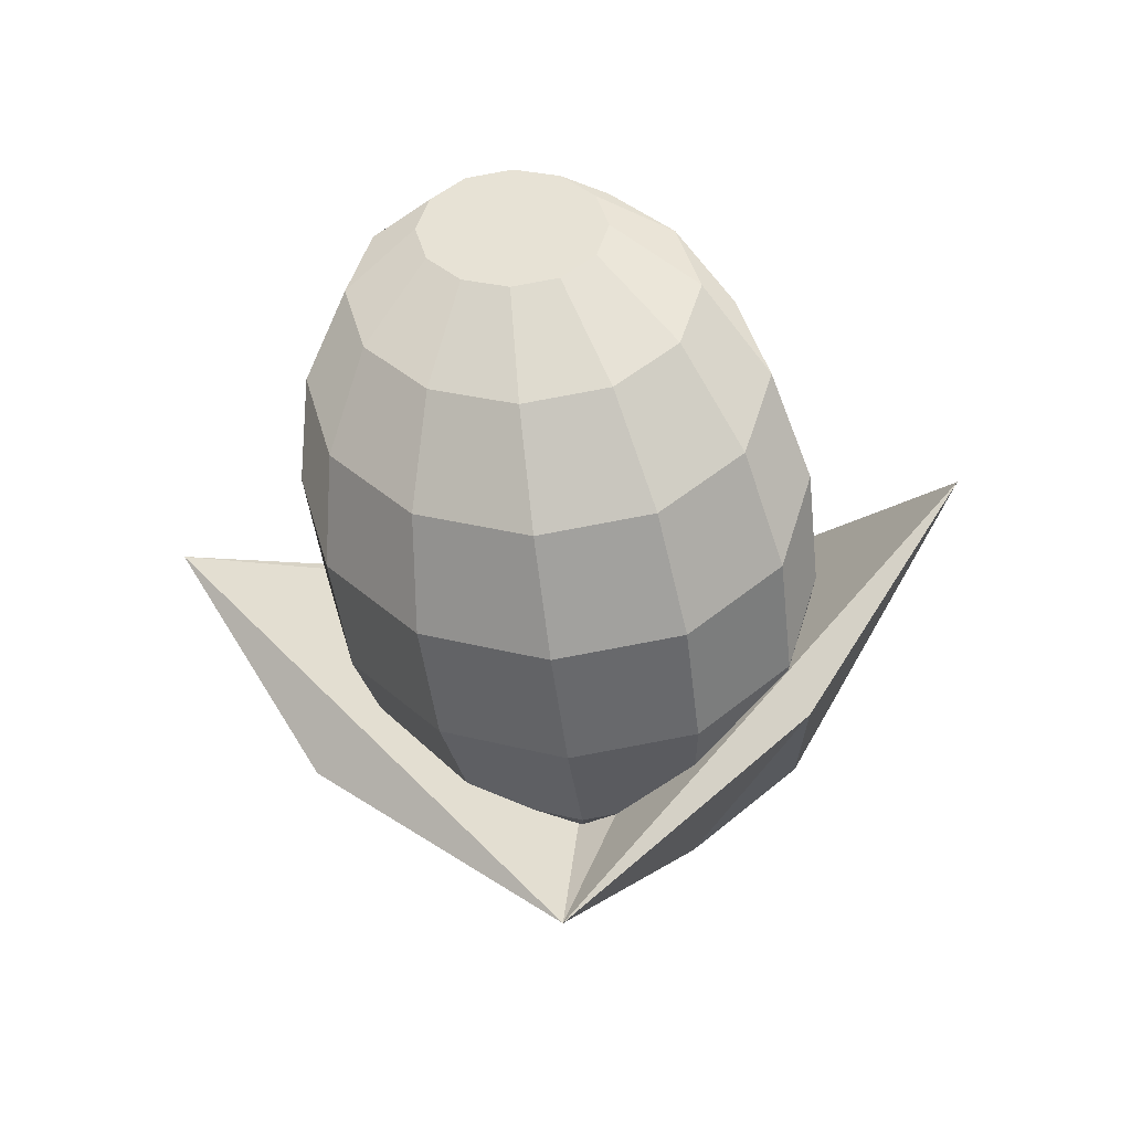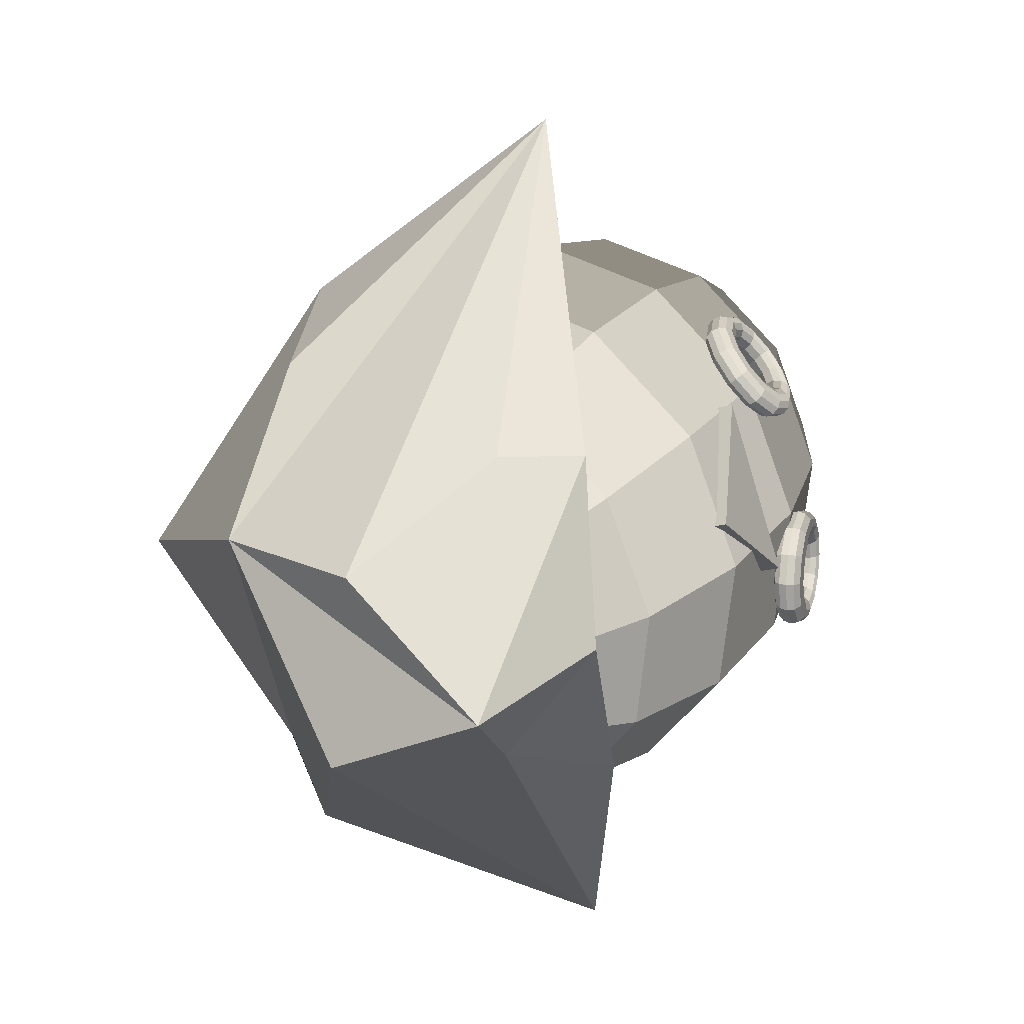
<metadata>
{"format":"obj","ext":"obj","renderer":"f3d","projection":"perspective","resolution":1024,"background":"white","views":[{"elev":35.1,"azim":-96.8,"up":"+Y"},{"elev":32.1,"azim":38.1,"up":"+Z"}]}
</metadata>
<code>
v -0.02784 -0.07019 0.01777
v -0.02986 -0.05698 -0.0276
v -0.02989 -0.05679 -0.02823
v -0.06096 -0.0511 -0.005142
v 0.02427 -0.07467 0.009299
v 0.0142 -0.03622 0.03214
v 0.02713 -0.05042 0.01033
v 0.003128 -0.08281 -0.003406
v -0.07029 -0.04572 -0.0116
v 0.00422 -0.04496 0.03232
v -0.02653 0.006882 0.06085
v 0.005957 -0.03385 -0.0571
v -0.02066 -0.05947 -0.03864
v -0.002242 -0.07219 0.02231
v -0.0317 -0.04187 -0.05018
v -0.02155 -0.0586 -0.03995
v 0.006719 -0.02065 -0.07157
v 0.02182 -0.0652 -0.002814
v -0.05467 -0.01836 0.03128
v 0.02381 -0.0403 -0.01898
v -0.03858 -0.04352 0.03319
v -0.03167 0.06609 -0.01529
v -0.04466 0.05917 -0.01639
v -0.04102 0.05889 -0.02342
v -0.04462 0.06019 -0.008913
v -0.0409 0.06169 -0.002997
v -0.03451 0.06326 -0.0002258
v -0.02714 0.06448 -0.001341
v -0.02079 0.06502 -0.006045
v -0.01715 0.06474 -0.01308
v -0.01719 0.06372 -0.02055
v -0.02091 0.06222 -0.02647
v -0.0273 0.06065 -0.02924
v -0.03467 0.05943 -0.02812
v -0.05455 0.04482 -0.01622
v -0.0477 0.0443 -0.02944
v -0.05447 0.04675 -0.002176
v -0.04748 0.04956 0.008941
v -0.03546 0.05251 0.01415
v -0.02162 0.0548 0.01205
v -0.00968 0.05582 0.003213
v -0.002832 0.05529 -0.01
v -0.002912 0.05337 -0.02405
v -0.0099 0.05055 -0.03517
v -0.02192 0.04761 -0.04038
v -0.03576 0.04532 -0.03828
v -0.06014 0.02478 -0.01482
v -0.05091 0.02407 -0.03263
v -0.06003 0.02737 0.004102
v -0.05061 0.03116 0.01908
v -0.03442 0.03513 0.0261
v -0.01578 0.03822 0.02327
v 0.0003141 0.03959 0.01136
v 0.009541 0.03888 -0.00644
v 0.009433 0.03629 -0.02537
v 1.863e-05 0.0325 -0.04035
v -0.01618 0.02853 -0.04736
v -0.03482 0.02544 -0.04454
v -0.06075 0.001448 -0.01236
v -0.05026 0.0006456 -0.0326
v -0.06063 0.0044 0.009166
v -0.04992 0.00871 0.0262
v -0.03151 0.01322 0.03418
v -0.01031 0.01673 0.03097
v 0.007988 0.01829 0.01742
v 0.01848 0.01749 -0.002822
v 0.01836 0.01454 -0.02435
v 0.007652 0.01023 -0.04138
v -0.01077 0.005716 -0.04936
v -0.03196 0.002208 -0.04615
v -0.05632 -0.02235 -0.009118
v -0.04583 -0.02315 -0.02936
v -0.0562 -0.0194 0.0124
v -0.0455 -0.01508 0.02944
v -0.02708 -0.01057 0.03742
v -0.005879 -0.007063 0.03421
v 0.01242 -0.005501 0.02066
v 0.02291 -0.006303 0.0004159
v 0.02279 -0.009255 -0.02111
v 0.01208 -0.01357 -0.03814
v -0.006338 -0.01808 -0.04612
v -0.02754 -0.02159 -0.04291
v -0.04738 -0.04374 -0.005501
v -0.03816 -0.04444 -0.0233
v -0.04728 -0.04114 0.01343
v -0.03786 -0.03735 0.02841
v -0.02166 -0.03338 0.03542
v -0.003024 -0.0303 0.0326
v 0.01307 -0.02892 0.02069
v 0.02229 -0.02963 0.002884
v 0.02218 -0.03223 -0.01604
v 0.01277 -0.03602 -0.03102
v -0.003427 -0.03999 -0.03804
v -0.02207 -0.04307 -0.03521
v -0.03501 -0.06015 -0.001939
v -0.02816 -0.06067 -0.01515
v -0.03493 -0.05822 0.01211
v -0.02794 -0.05541 0.02323
v -0.01592 -0.05246 0.02843
v -0.002086 -0.05017 0.02634
v 0.009856 -0.04915 0.0175
v 0.0167 -0.04968 0.004284
v 0.01662 -0.0516 -0.009764
v 0.009637 -0.05442 -0.02088
v -0.002385 -0.05736 -0.02609
v -0.01622 -0.05965 -0.02399
v -0.0207 -0.0696 0.001136
v -0.01705 -0.06987 -0.005896
v -0.02066 -0.06857 0.00861
v -0.01694 -0.06707 0.01453
v -0.01054 -0.06551 0.0173
v -0.003179 -0.06429 0.01618
v 0.003176 -0.06375 0.01148
v 0.00682 -0.06402 0.004447
v 0.006777 -0.06505 -0.003028
v 0.003059 -0.06655 -0.008944
v -0.003338 -0.06811 -0.01171
v -0.0107 -0.06933 -0.0106
v -0.00617 -0.07094 0.003353
v 0.02311 0.01849 -0.0211
v 0.02167 0.02209 -0.02101
v 0.02133 0.02233 -0.02223
v 0.02301 0.01813 -0.02234
v 0.02046 0.02227 -0.02318
v 0.02231 0.01762 -0.02331
v 0.01929 0.02191 -0.02361
v 0.02121 0.0171 -0.02374
v 0.01814 0.02135 -0.0234
v 0.01999 0.0167 -0.02352
v 0.01732 0.02075 -0.0226
v 0.019 0.01654 -0.02271
v 0.01704 0.02026 -0.02144
v 0.01848 0.01665 -0.02153
v 0.01739 0.02001 -0.02021
v 0.01859 0.01701 -0.02029
v 0.01826 0.02008 -0.01926
v 0.01928 0.01752 -0.01933
v 0.01943 0.02044 -0.01883
v 0.02039 0.01804 -0.0189
v 0.02058 0.021 -0.01905
v 0.0216 0.01843 -0.01911
v 0.0214 0.0216 -0.01984
v 0.0226 0.0186 -0.01992
v 0.02029 0.02511 -0.01899
v 0.01972 0.02585 -0.01988
v 0.01868 0.02615 -0.02059
v 0.01745 0.02593 -0.02092
v 0.01636 0.02524 -0.0208
v 0.01571 0.02427 -0.02025
v 0.01566 0.02327 -0.01942
v 0.01624 0.02253 -0.01853
v 0.01728 0.02223 -0.01783
v 0.01851 0.02245 -0.01749
v 0.01959 0.02314 -0.01761
v 0.02025 0.02412 -0.01816
v 0.01934 0.02673 -0.0156
v 0.0186 0.02774 -0.01592
v 0.01744 0.02824 -0.01621
v 0.01617 0.02809 -0.0164
v 0.01513 0.02733 -0.01643
v 0.01459 0.02616 -0.01629
v 0.01471 0.02489 -0.01603
v 0.01544 0.02388 -0.0157
v 0.0166 0.02338 -0.01541
v 0.01787 0.02353 -0.01523
v 0.01891 0.0243 -0.0152
v 0.01945 0.02547 -0.01533
v 0.01906 0.02652 -0.01173
v 0.01828 0.0275 -0.01141
v 0.01709 0.02797 -0.01123
v 0.01581 0.02781 -0.01124
v 0.01478 0.02705 -0.01144
v 0.01427 0.02591 -0.01178
v 0.01443 0.02468 -0.01216
v 0.01521 0.0237 -0.01248
v 0.0164 0.02323 -0.01266
v 0.01769 0.02339 -0.01265
v 0.01872 0.02415 -0.01245
v 0.01922 0.02529 -0.01211
v 0.01954 0.02453 -0.008428
v 0.01884 0.02518 -0.007555
v 0.01771 0.02541 -0.006973
v 0.01645 0.02516 -0.006839
v 0.0154 0.0245 -0.007188
v 0.01483 0.02359 -0.007926
v 0.01491 0.0227 -0.008857
v 0.01561 0.02205 -0.00973
v 0.01674 0.02182 -0.01031
v 0.01801 0.02207 -0.01045
v 0.01906 0.02274 -0.0101
v 0.01962 0.02364 -0.009359
v 0.02065 0.02131 -0.006577
v 0.02014 0.02142 -0.005395
v 0.01914 0.02125 -0.004587
v 0.01792 0.02086 -0.00437
v 0.01682 0.02034 -0.004802
v 0.01612 0.01983 -0.005766
v 0.01602 0.01947 -0.007005
v 0.01653 0.01936 -0.008187
v 0.01753 0.01952 -0.008995
v 0.01875 0.01992 -0.009212
v 0.01985 0.02044 -0.008781
v 0.02055 0.02095 -0.007816
v 0.02209 0.0177 -0.006671
v 0.02181 0.01721 -0.005505
v 0.02099 0.01661 -0.004709
v 0.01984 0.01605 -0.004496
v 0.01867 0.01569 -0.004923
v 0.0178 0.01562 -0.005876
v 0.01746 0.01586 -0.0071
v 0.01773 0.01635 -0.008266
v 0.01855 0.01696 -0.009062
v 0.0197 0.01751 -0.009275
v 0.02087 0.01787 -0.008848
v 0.02174 0.01794 -0.007895
v 0.02347 0.01468 -0.008686
v 0.02342 0.01369 -0.007856
v 0.02277 0.01272 -0.007306
v 0.02168 0.01203 -0.007183
v 0.02045 0.0118 -0.00752
v 0.01941 0.0121 -0.008228
v 0.01884 0.01285 -0.009115
v 0.01888 0.01384 -0.009945
v 0.01954 0.01481 -0.0105
v 0.02062 0.0155 -0.01062
v 0.02185 0.01573 -0.01028
v 0.02289 0.01543 -0.009574
v 0.02443 0.01306 -0.01208
v 0.02454 0.0118 -0.01182
v 0.024 0.01063 -0.01168
v 0.02296 0.009868 -0.01171
v 0.02169 0.009714 -0.0119
v 0.02053 0.01021 -0.01219
v 0.01979 0.01123 -0.01251
v 0.01968 0.01249 -0.01278
v 0.02022 0.01366 -0.01291
v 0.02126 0.01442 -0.01288
v 0.02253 0.01458 -0.0127
v 0.02369 0.01408 -0.0124
v 0.0247 0.01327 -0.01595
v 0.02486 0.01205 -0.01633
v 0.02436 0.0109 -0.01667
v 0.02332 0.01015 -0.01687
v 0.02204 0.009986 -0.01688
v 0.02085 0.01046 -0.0167
v 0.02007 0.01144 -0.01638
v 0.01991 0.01267 -0.016
v 0.02041 0.01381 -0.01566
v 0.02144 0.01456 -0.01546
v 0.02273 0.01473 -0.01545
v 0.02392 0.01425 -0.01563
v 0.02422 0.01526 -0.01925
v 0.0243 0.01436 -0.02018
v 0.02374 0.01346 -0.02092
v 0.02268 0.0128 -0.02127
v 0.02142 0.01254 -0.02113
v 0.02029 0.01277 -0.02055
v 0.01959 0.01342 -0.01968
v 0.01951 0.01432 -0.01875
v 0.02007 0.01522 -0.01801
v 0.02112 0.01589 -0.01766
v 0.02239 0.01614 -0.0178
v 0.02352 0.01591 -0.01838
v 0.01297 0.01998 0.01743
v 0.01242 0.02344 0.01574
v 0.01311 0.02337 0.01465
v 0.01375 0.01934 0.01662
v 0.01321 0.02305 0.0134
v 0.01391 0.01859 0.01557
v 0.01268 0.02254 0.01233
v 0.01341 0.01793 0.01458
v 0.01167 0.02199 0.01173
v 0.01238 0.01754 0.0139
v 0.01046 0.02154 0.01176
v 0.0111 0.01751 0.01373
v 0.00936 0.02132 0.01241
v 0.009906 0.01787 0.01409
v 0.008672 0.02138 0.0135
v 0.009127 0.01851 0.0149
v 0.008579 0.02171 0.01475
v 0.008967 0.01926 0.01595
v 0.009106 0.02222 0.01582
v 0.00947 0.01992 0.01694
v 0.01011 0.02277 0.01642
v 0.0105 0.02031 0.01762
v 0.01133 0.02321 0.01639
v 0.01178 0.02034 0.0178
v 0.01044 0.02676 0.01546
v 0.0108 0.02725 0.01432
v 0.01065 0.02733 0.01303
v 0.01004 0.02697 0.01195
v 0.00912 0.02628 0.01136
v 0.008147 0.02542 0.01143
v 0.007378 0.02465 0.01212
v 0.007021 0.02416 0.01326
v 0.007169 0.02408 0.01455
v 0.007785 0.02444 0.01563
v 0.008702 0.02514 0.01621
v 0.009675 0.02599 0.01615
v 0.007556 0.02907 0.01665
v 0.007432 0.02995 0.01571
v 0.006932 0.0303 0.01457
v 0.006187 0.03005 0.01354
v 0.005399 0.02925 0.0129
v 0.004778 0.02812 0.01281
v 0.004491 0.02696 0.01331
v 0.004615 0.02608 0.01425
v 0.005116 0.02572 0.01539
v 0.00586 0.02597 0.01642
v 0.006648 0.02678 0.01706
v 0.007269 0.02791 0.01715
v 0.004537 0.02974 0.019
v 0.003911 0.03073 0.01845
v 0.003042 0.03117 0.01759
v 0.002162 0.03094 0.01667
v 0.001509 0.03011 0.01592
v 0.001257 0.0289 0.01555
v 0.001473 0.02762 0.01566
v 0.002099 0.02664 0.01621
v 0.002969 0.02619 0.01706
v 0.003848 0.02642 0.01799
v 0.004501 0.02725 0.01873
v 0.004753 0.02847 0.0191
v 0.002196 0.02859 0.02187
v 0.001179 0.02939 0.0218
v 2.434e-05 0.02969 0.0213
v -0.0009593 0.02941 0.02051
v -0.001508 0.02863 0.01963
v -0.001475 0.02756 0.01891
v -0.0008686 0.02648 0.01854
v 0.0001482 0.02568 0.01861
v 0.001303 0.02538 0.01911
v 0.002287 0.02566 0.0199
v 0.002835 0.02643 0.02078
v 0.002802 0.02751 0.0215
v 0.001159 0.02593 0.02451
v -3.016e-05 0.02629 0.02487
v -0.001312 0.02626 0.02469
v -0.002341 0.02587 0.02402
v -0.002844 0.02521 0.02302
v -0.002684 0.02446 0.02198
v -0.001905 0.02382 0.02117
v -0.0007157 0.02346 0.0208
v 0.0005657 0.02349 0.02098
v 0.001596 0.02388 0.02166
v 0.002098 0.02454 0.02265
v 0.001938 0.02529 0.02369
v 0.001705 0.02248 0.02619
v 0.0006066 0.02226 0.02684
v -0.0006083 0.02181 0.02687
v -0.001614 0.02126 0.02626
v -0.002141 0.02075 0.0252
v -0.002048 0.02043 0.02395
v -0.001359 0.02036 0.02285
v -0.0002609 0.02059 0.02221
v 0.0009539 0.02103 0.02218
v 0.001959 0.02158 0.02278
v 0.002486 0.02209 0.02385
v 0.002393 0.02242 0.0251
v 0.003687 0.01915 0.02648
v 0.002919 0.01838 0.02717
v 0.001946 0.01752 0.02723
v 0.001029 0.01683 0.02665
v 0.0004135 0.01647 0.02557
v 0.0002647 0.01655 0.02428
v 0.0006225 0.01704 0.02314
v 0.001391 0.01781 0.02245
v 0.002364 0.01866 0.02238
v 0.003281 0.01936 0.02297
v 0.003896 0.01972 0.02405
v 0.004045 0.01964 0.02534
v 0.006574 0.01684 0.02529
v 0.006287 0.01568 0.02578
v 0.005666 0.01455 0.0257
v 0.004878 0.01375 0.02506
v 0.004134 0.0135 0.02403
v 0.003633 0.01385 0.02289
v 0.00351 0.01473 0.02195
v 0.003797 0.01589 0.02145
v 0.004417 0.01702 0.02154
v 0.005205 0.01783 0.02218
v 0.00595 0.01808 0.02321
v 0.006451 0.01772 0.02434
v 0.009593 0.01618 0.02294
v 0.009809 0.0149 0.02304
v 0.009556 0.01369 0.02267
v 0.008903 0.01286 0.02193
v 0.008024 0.01263 0.02101
v 0.007155 0.01307 0.02015
v 0.006528 0.01406 0.0196
v 0.006312 0.01533 0.0195
v 0.006565 0.01655 0.01987
v 0.007218 0.01738 0.02061
v 0.008097 0.01761 0.02154
v 0.008966 0.01716 0.02239
v 0.01193 0.01732 0.02006
v 0.01254 0.01624 0.01969
v 0.01257 0.01517 0.01897
v 0.01202 0.01439 0.01809
v 0.01104 0.01411 0.0173
v 0.009886 0.01441 0.0168
v 0.008869 0.01521 0.01673
v 0.008263 0.01629 0.0171
v 0.00823 0.01737 0.01782
v 0.008779 0.01815 0.0187
v 0.009762 0.01842 0.01949
v 0.01092 0.01812 0.01999
v 0.01177 0.007559 0.02041
v 0.02107 -0.007034 0.008153
v 0.0167 -0.008533 0.006253
v 0.007392 0.006061 0.01851
v 0.02342 0.006492 -0.00633
v 0.01904 0.004993 -0.00823
f 4 3 2 1
f 7 6 5
f 1 8 5
f 6 7 9
f 6 11 10
f 13 12 8
f 10 14 5
f 16 2 3 15
f 18 5 8 12 17
f 7 17 9
f 4 1 19 9
f 9 11 6
f 17 15 9
f 18 7 5
f 11 1 14
f 5 6 10
f 14 10 11
f 5 14 1
f 18 17 20
f 7 20 17
f 18 20 7
f 21 11 19
f 11 21 1
f 1 21 19
f 9 19 11
f 4 9 3
f 16 13 8 1 2
f 13 16 17 12
f 9 15 3
f 16 15 17
f 24 23 22
f 23 25 22
f 25 26 22
f 26 27 22
f 27 28 22
f 28 29 22
f 29 30 22
f 30 31 22
f 31 32 22
f 32 33 22
f 33 34 22
f 34 24 22
f 36 35 23 24
f 35 37 25 23
f 37 38 26 25
f 38 39 27 26
f 39 40 28 27
f 40 41 29 28
f 41 42 30 29
f 42 43 31 30
f 43 44 32 31
f 44 45 33 32
f 45 46 34 33
f 46 36 24 34
f 48 47 35 36
f 47 49 37 35
f 49 50 38 37
f 50 51 39 38
f 51 52 40 39
f 52 53 41 40
f 53 54 42 41
f 54 55 43 42
f 55 56 44 43
f 56 57 45 44
f 57 58 46 45
f 58 48 36 46
f 60 59 47 48
f 59 61 49 47
f 61 62 50 49
f 62 63 51 50
f 63 64 52 51
f 64 65 53 52
f 65 66 54 53
f 66 67 55 54
f 67 68 56 55
f 68 69 57 56
f 69 70 58 57
f 70 60 48 58
f 72 71 59 60
f 71 73 61 59
f 73 74 62 61
f 74 75 63 62
f 75 76 64 63
f 76 77 65 64
f 77 78 66 65
f 78 79 67 66
f 79 80 68 67
f 80 81 69 68
f 81 82 70 69
f 82 72 60 70
f 84 83 71 72
f 83 85 73 71
f 85 86 74 73
f 86 87 75 74
f 87 88 76 75
f 88 89 77 76
f 89 90 78 77
f 90 91 79 78
f 91 92 80 79
f 92 93 81 80
f 93 94 82 81
f 94 84 72 82
f 96 95 83 84
f 95 97 85 83
f 97 98 86 85
f 98 99 87 86
f 99 100 88 87
f 100 101 89 88
f 101 102 90 89
f 102 103 91 90
f 103 104 92 91
f 104 105 93 92
f 105 106 94 93
f 106 96 84 94
f 108 107 95 96
f 107 109 97 95
f 109 110 98 97
f 110 111 99 98
f 111 112 100 99
f 112 113 101 100
f 113 114 102 101
f 114 115 103 102
f 115 116 104 103
f 116 117 105 104
f 117 118 106 105
f 118 108 96 106
f 119 107 108
f 119 109 107
f 119 110 109
f 119 111 110
f 119 112 111
f 119 113 112
f 119 114 113
f 119 115 114
f 119 116 115
f 119 117 116
f 119 118 117
f 119 108 118
f 123 122 121 120
f 125 124 122 123
f 127 126 124 125
f 129 128 126 127
f 131 130 128 129
f 133 132 130 131
f 135 134 132 133
f 137 136 134 135
f 139 138 136 137
f 141 140 138 139
f 143 142 140 141
f 120 121 142 143
f 122 145 144 121
f 124 146 145 122
f 126 147 146 124
f 128 148 147 126
f 130 149 148 128
f 132 150 149 130
f 134 151 150 132
f 136 152 151 134
f 138 153 152 136
f 140 154 153 138
f 142 155 154 140
f 121 144 155 142
f 145 157 156 144
f 146 158 157 145
f 147 159 158 146
f 148 160 159 147
f 149 161 160 148
f 150 162 161 149
f 151 163 162 150
f 152 164 163 151
f 153 165 164 152
f 154 166 165 153
f 155 167 166 154
f 144 156 167 155
f 157 169 168 156
f 158 170 169 157
f 159 171 170 158
f 160 172 171 159
f 161 173 172 160
f 162 174 173 161
f 163 175 174 162
f 164 176 175 163
f 165 177 176 164
f 166 178 177 165
f 167 179 178 166
f 156 168 179 167
f 169 181 180 168
f 170 182 181 169
f 171 183 182 170
f 172 184 183 171
f 173 185 184 172
f 174 186 185 173
f 175 187 186 174
f 176 188 187 175
f 177 189 188 176
f 178 190 189 177
f 179 191 190 178
f 168 180 191 179
f 181 193 192 180
f 182 194 193 181
f 183 195 194 182
f 184 196 195 183
f 185 197 196 184
f 186 198 197 185
f 187 199 198 186
f 188 200 199 187
f 189 201 200 188
f 190 202 201 189
f 191 203 202 190
f 180 192 203 191
f 193 205 204 192
f 194 206 205 193
f 195 207 206 194
f 196 208 207 195
f 197 209 208 196
f 198 210 209 197
f 199 211 210 198
f 200 212 211 199
f 201 213 212 200
f 202 214 213 201
f 203 215 214 202
f 192 204 215 203
f 205 217 216 204
f 206 218 217 205
f 207 219 218 206
f 208 220 219 207
f 209 221 220 208
f 210 222 221 209
f 211 223 222 210
f 212 224 223 211
f 213 225 224 212
f 214 226 225 213
f 215 227 226 214
f 204 216 227 215
f 217 229 228 216
f 218 230 229 217
f 219 231 230 218
f 220 232 231 219
f 221 233 232 220
f 222 234 233 221
f 223 235 234 222
f 224 236 235 223
f 225 237 236 224
f 226 238 237 225
f 227 239 238 226
f 216 228 239 227
f 229 241 240 228
f 230 242 241 229
f 231 243 242 230
f 232 244 243 231
f 233 245 244 232
f 234 246 245 233
f 235 247 246 234
f 236 248 247 235
f 237 249 248 236
f 238 250 249 237
f 239 251 250 238
f 228 240 251 239
f 241 253 252 240
f 242 254 253 241
f 243 255 254 242
f 244 256 255 243
f 245 257 256 244
f 246 258 257 245
f 247 259 258 246
f 248 260 259 247
f 249 261 260 248
f 250 262 261 249
f 251 263 262 250
f 240 252 263 251
f 253 123 120 252
f 254 125 123 253
f 255 127 125 254
f 256 129 127 255
f 257 131 129 256
f 258 133 131 257
f 259 135 133 258
f 260 137 135 259
f 261 139 137 260
f 262 141 139 261
f 263 143 141 262
f 252 120 143 263
f 267 266 265 264
f 269 268 266 267
f 271 270 268 269
f 273 272 270 271
f 275 274 272 273
f 277 276 274 275
f 279 278 276 277
f 281 280 278 279
f 283 282 280 281
f 285 284 282 283
f 287 286 284 285
f 264 265 286 287
f 266 289 288 265
f 268 290 289 266
f 270 291 290 268
f 272 292 291 270
f 274 293 292 272
f 276 294 293 274
f 278 295 294 276
f 280 296 295 278
f 282 297 296 280
f 284 298 297 282
f 286 299 298 284
f 265 288 299 286
f 289 301 300 288
f 290 302 301 289
f 291 303 302 290
f 292 304 303 291
f 293 305 304 292
f 294 306 305 293
f 295 307 306 294
f 296 308 307 295
f 297 309 308 296
f 298 310 309 297
f 299 311 310 298
f 288 300 311 299
f 301 313 312 300
f 302 314 313 301
f 303 315 314 302
f 304 316 315 303
f 305 317 316 304
f 306 318 317 305
f 307 319 318 306
f 308 320 319 307
f 309 321 320 308
f 310 322 321 309
f 311 323 322 310
f 300 312 323 311
f 313 325 324 312
f 314 326 325 313
f 315 327 326 314
f 316 328 327 315
f 317 329 328 316
f 318 330 329 317
f 319 331 330 318
f 320 332 331 319
f 321 333 332 320
f 322 334 333 321
f 323 335 334 322
f 312 324 335 323
f 325 337 336 324
f 326 338 337 325
f 327 339 338 326
f 328 340 339 327
f 329 341 340 328
f 330 342 341 329
f 331 343 342 330
f 332 344 343 331
f 333 345 344 332
f 334 346 345 333
f 335 347 346 334
f 324 336 347 335
f 337 349 348 336
f 338 350 349 337
f 339 351 350 338
f 340 352 351 339
f 341 353 352 340
f 342 354 353 341
f 343 355 354 342
f 344 356 355 343
f 345 357 356 344
f 346 358 357 345
f 347 359 358 346
f 336 348 359 347
f 349 361 360 348
f 350 362 361 349
f 351 363 362 350
f 352 364 363 351
f 353 365 364 352
f 354 366 365 353
f 355 367 366 354
f 356 368 367 355
f 357 369 368 356
f 358 370 369 357
f 359 371 370 358
f 348 360 371 359
f 361 373 372 360
f 362 374 373 361
f 363 375 374 362
f 364 376 375 363
f 365 377 376 364
f 366 378 377 365
f 367 379 378 366
f 368 380 379 367
f 369 381 380 368
f 370 382 381 369
f 371 383 382 370
f 360 372 383 371
f 373 385 384 372
f 374 386 385 373
f 375 387 386 374
f 376 388 387 375
f 377 389 388 376
f 378 390 389 377
f 379 391 390 378
f 380 392 391 379
f 381 393 392 380
f 382 394 393 381
f 383 395 394 382
f 372 384 395 383
f 385 397 396 384
f 386 398 397 385
f 387 399 398 386
f 388 400 399 387
f 389 401 400 388
f 390 402 401 389
f 391 403 402 390
f 392 404 403 391
f 393 405 404 392
f 394 406 405 393
f 395 407 406 394
f 384 396 407 395
f 397 267 264 396
f 398 269 267 397
f 399 271 269 398
f 400 273 271 399
f 401 275 273 400
f 402 277 275 401
f 403 279 277 402
f 404 281 279 403
f 405 283 281 404
f 406 285 283 405
f 407 287 285 406
f 396 264 287 407
f 411 410 409 408
f 410 413 412 409
f 413 411 408 412
f 413 410 411
f 408 409 412

</code>
